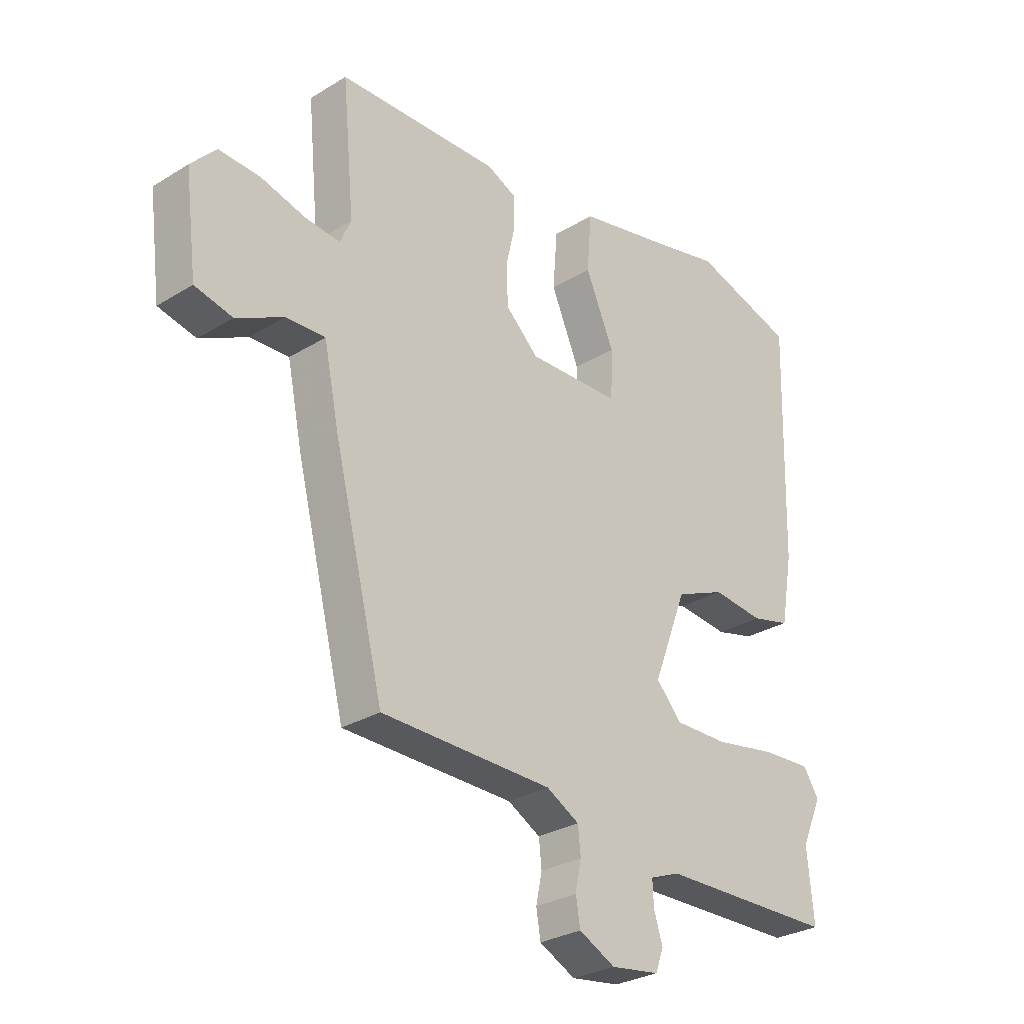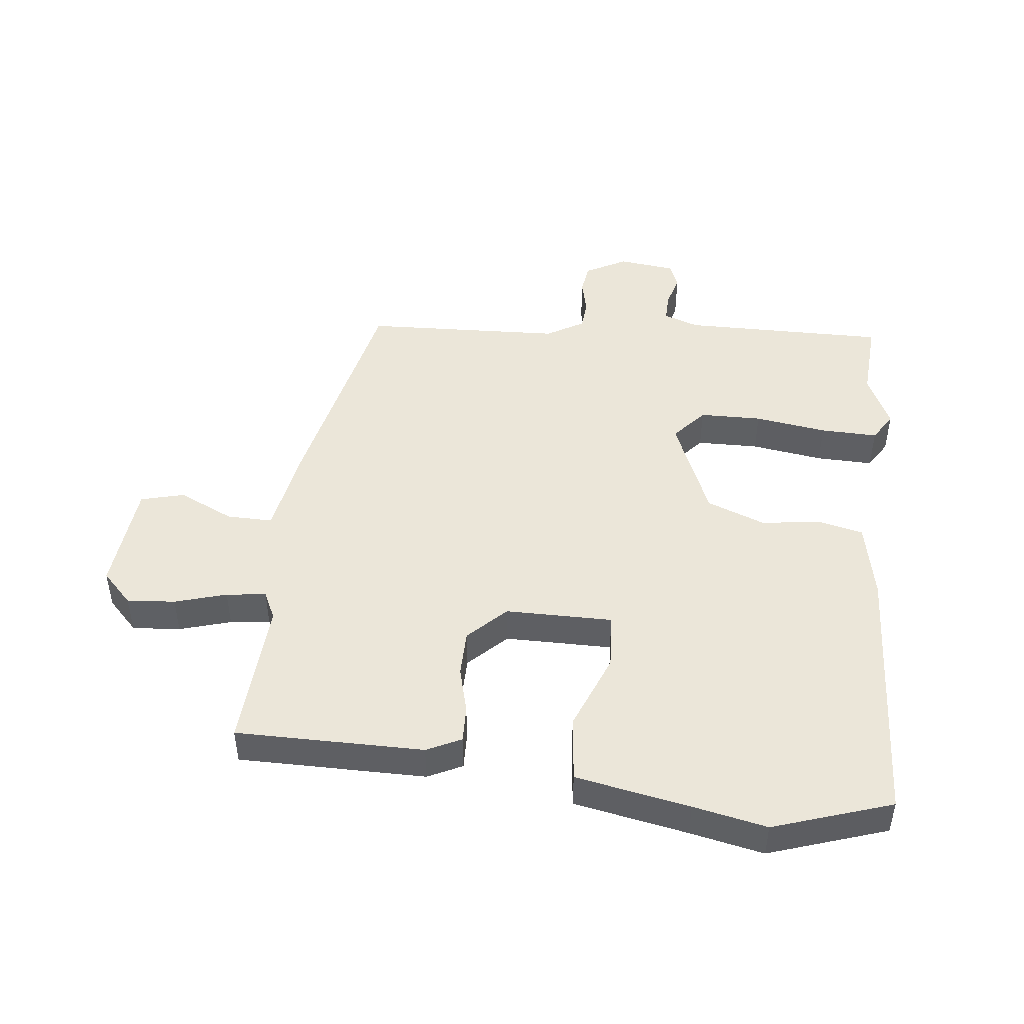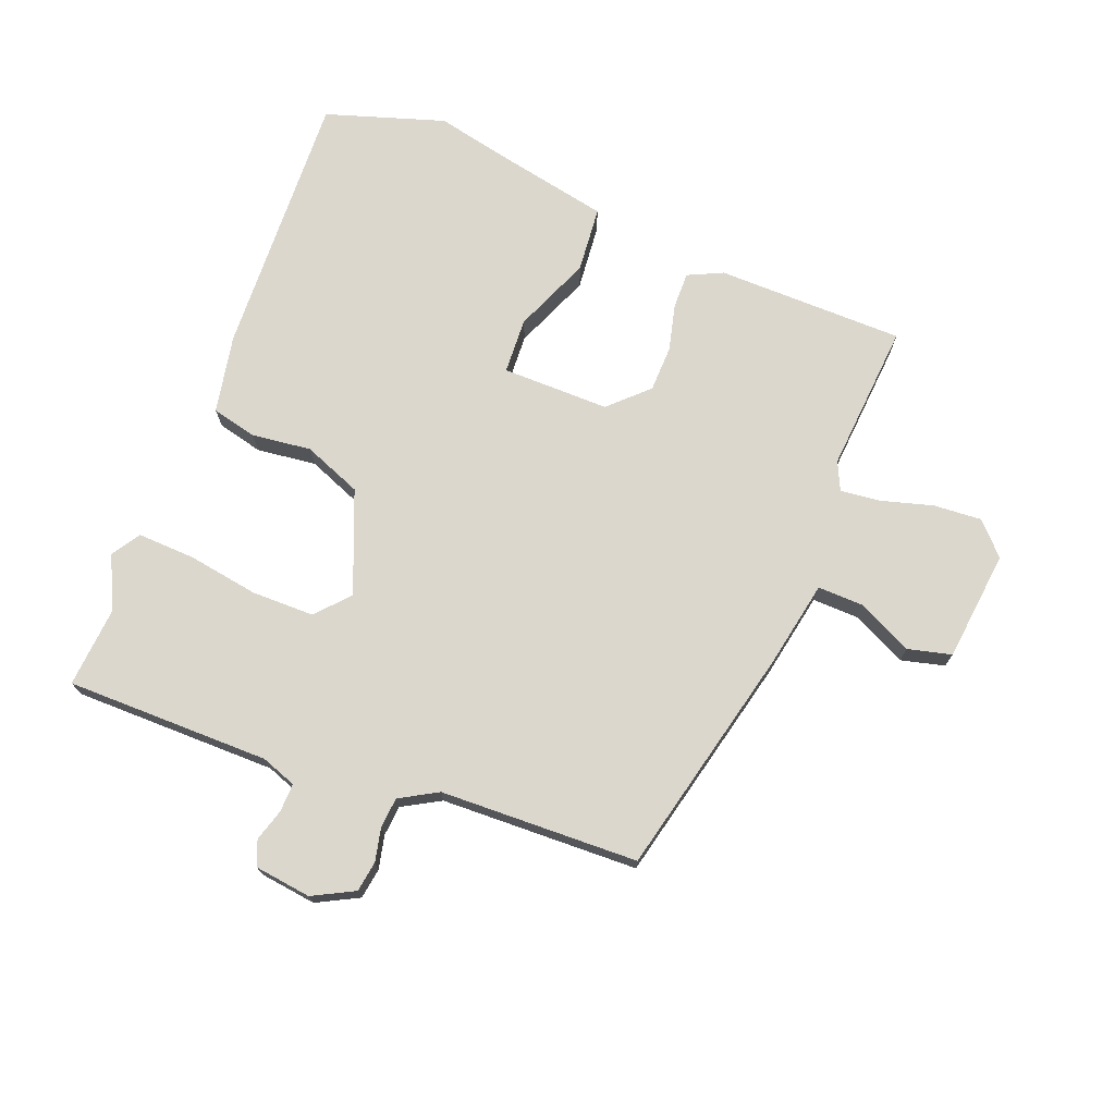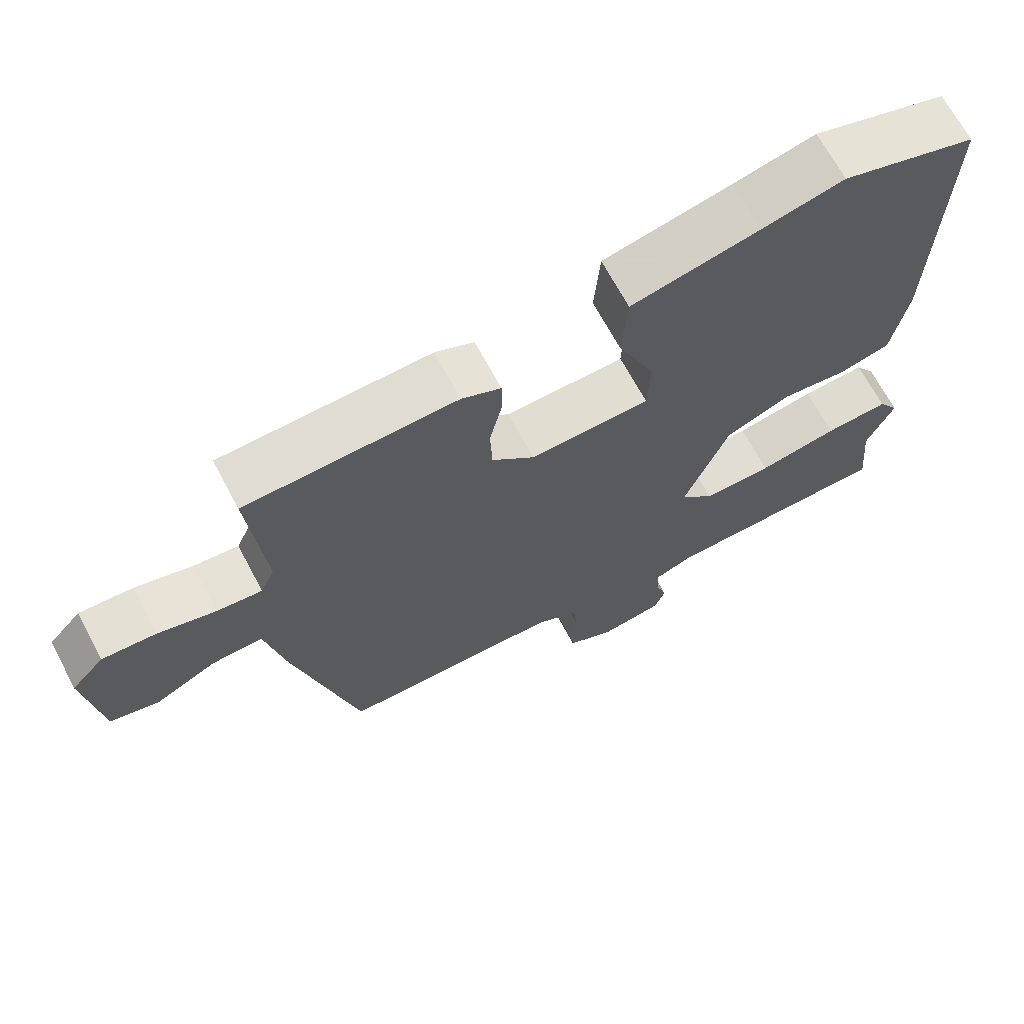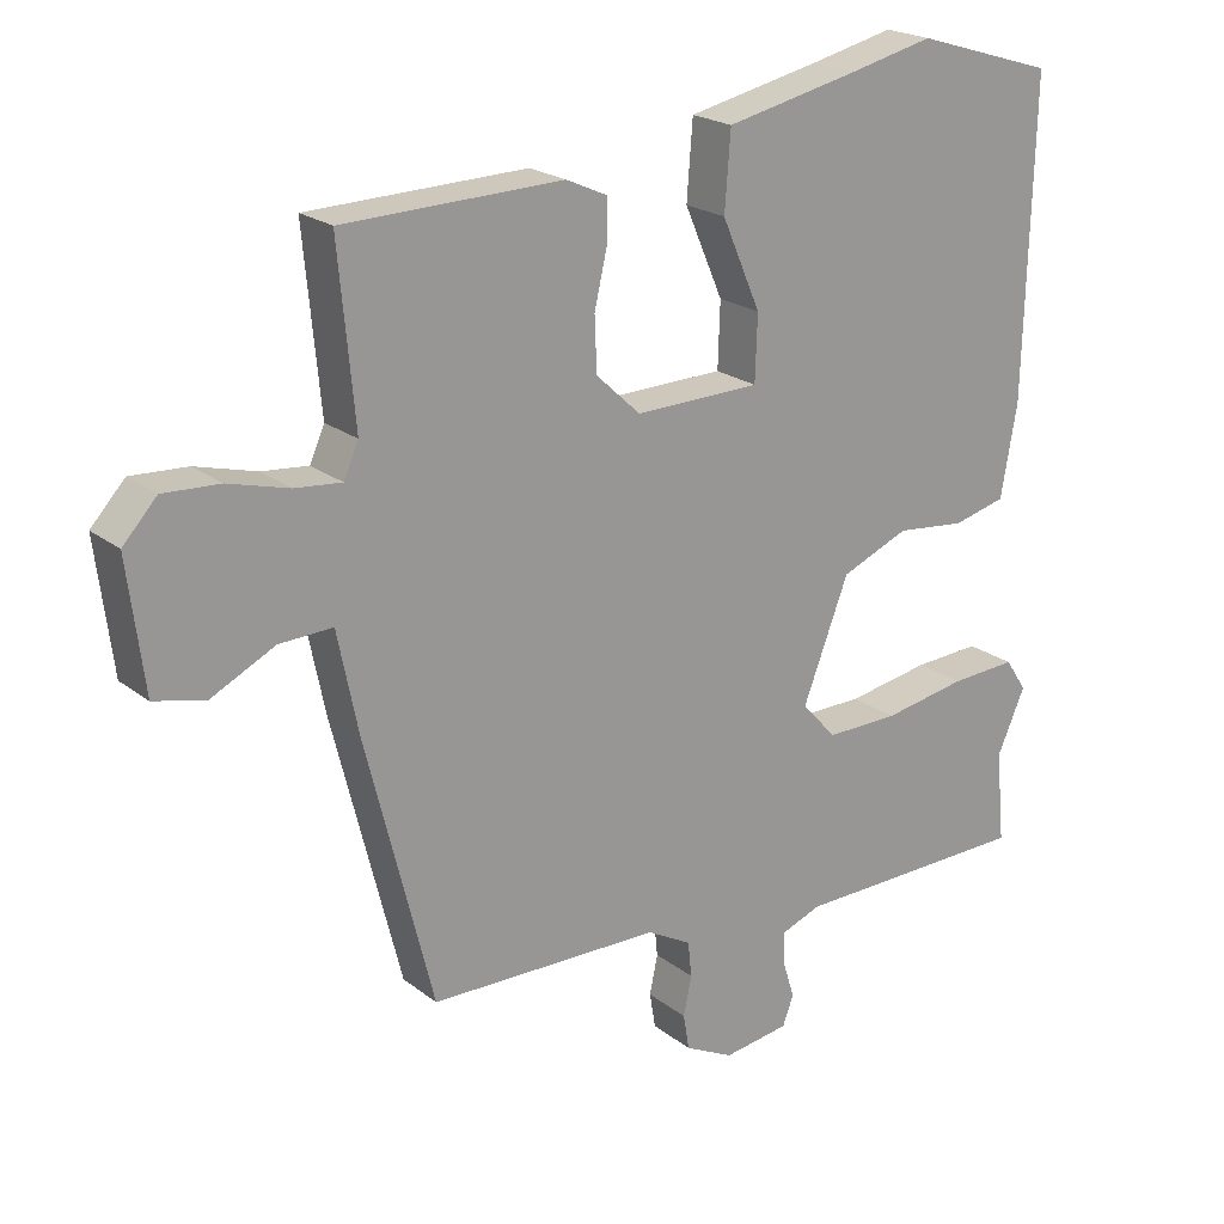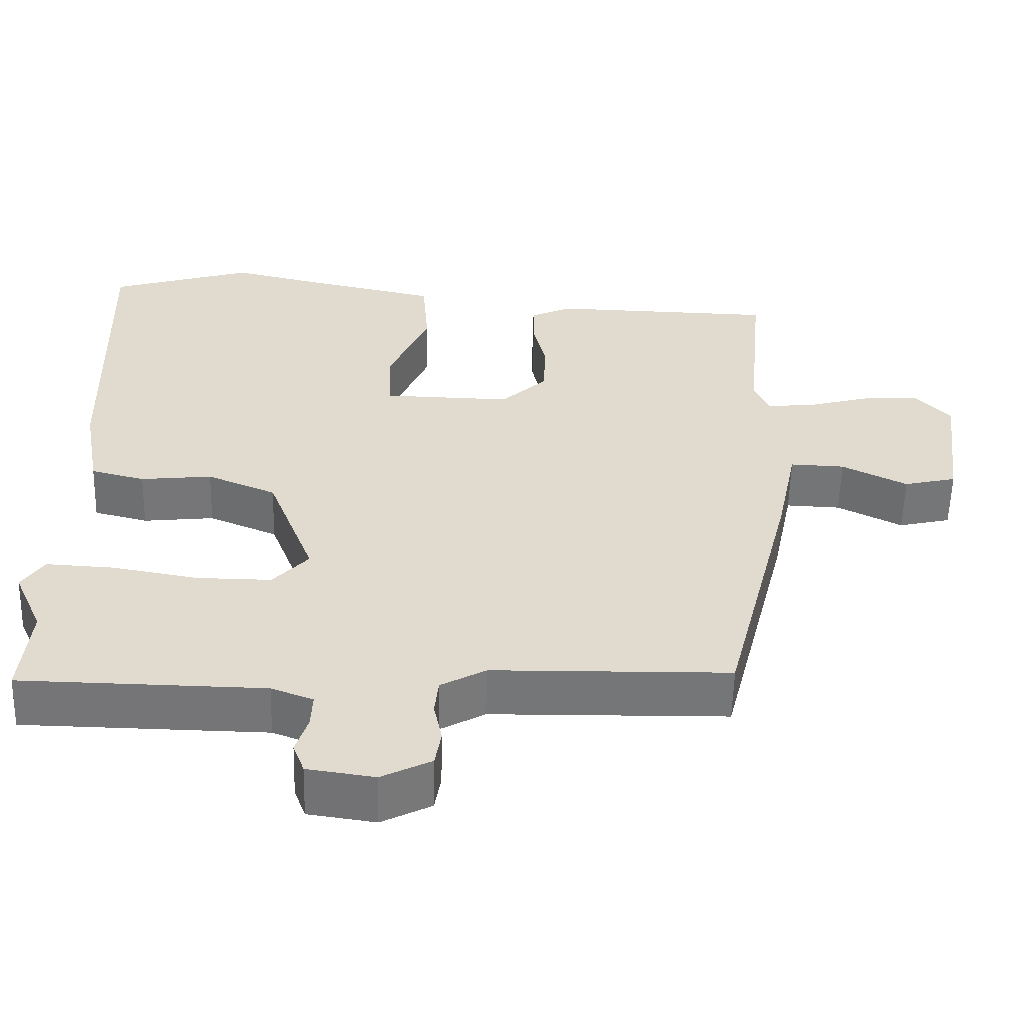
<metadata>
{"format":"obj","ext":"obj","renderer":"f3d","projection":"perspective","resolution":1024,"background":"white","views":[{"elev":-28.9,"azim":-47.5,"up":"+Z"},{"elev":47.3,"azim":4.8,"up":"+Y"},{"elev":73.1,"azim":-159.6,"up":"+Y"},{"elev":67.8,"azim":-28.0,"up":"+Z"},{"elev":21.2,"azim":-36.5,"up":"+Z"},{"elev":-56.7,"azim":178.6,"up":"+Z"}]}
</metadata>
<code>
v -0.401 0.07 -0.489
v -0.492 0.07 -0.127
v -0.52 0.07 0.009
v -0.592 0.07 0.006
v -0.678 0.07 -0.037
v -0.747 0.07 -0.021
v -0.769 0.07 0.153
v -0.723 0.07 0.203
v -0.647 0.07 0.199
v -0.565 0.07 0.177
v -0.502 0.07 0.171
v -0.482 0.07 0.216
v -0.504 0.07 0.451
v -0.208 0.07 0.459
v -0.153 0.07 0.434
v -0.153 0.07 0.377
v -0.17 0.07 0.303
v -0.167 0.07 0.23
v -0.107 0.07 0.174
v 0.062 0.07 0.178
v 0.065 0.07 0.266
v 0.013 0.07 0.386
v 0.021 0.07 0.49
v 0.2 0.07 0.529
v 0.315 0.07 0.556
v 0.503 0.07 0.499
v 0.492 0.07 0.077
v 0.47 0.07 -0.047
v 0.399 0.07 -0.065
v 0.305 0.07 -0.055
v 0.214 0.07 -0.093
v 0.152 0.07 -0.254
v 0.199 0.07 -0.305
v 0.297 0.07 -0.304
v 0.41 0.07 -0.284
v 0.5 0.07 -0.279
v 0.529 0.07 -0.323
v 0.491 0.07 -0.409
v 0.503 0.07 -0.534
v 0.181 0.07 -0.54
v 0.126 0.07 -0.561
v 0.128 0.07 -0.606
v 0.144 0.07 -0.656
v 0.129 0.07 -0.696
v 0.04 0.07 -0.709
v -0.026 0.07 -0.676
v -0.034 0.07 -0.628
v -0.023 0.07 -0.575
v -0.028 0.07 -0.527
v -0.088 0.07 -0.494
v -0.401 0 -0.489
v -0.492 0 -0.127
v -0.52 0 0.009
v -0.592 0 0.006
v -0.678 0 -0.037
v -0.747 0 -0.021
v -0.769 0 0.153
v -0.723 0 0.203
v -0.647 0 0.199
v -0.565 0 0.177
v -0.502 0 0.171
v -0.482 0 0.216
v -0.504 0 0.451
v -0.208 0 0.459
v -0.153 0 0.434
v -0.153 0 0.377
v -0.17 0 0.303
v -0.167 0 0.23
v -0.107 0 0.174
v 0.062 0 0.178
v 0.065 0 0.266
v 0.013 0 0.386
v 0.021 0 0.49
v 0.2 0 0.529
v 0.315 0 0.556
v 0.503 0 0.499
v 0.492 0 0.077
v 0.47 0 -0.047
v 0.399 0 -0.065
v 0.305 0 -0.055
v 0.214 0 -0.093
v 0.152 0 -0.254
v 0.199 0 -0.305
v 0.297 0 -0.304
v 0.41 0 -0.284
v 0.5 0 -0.279
v 0.529 0 -0.323
v 0.491 0 -0.409
v 0.503 0 -0.534
v 0.181 0 -0.54
v 0.126 0 -0.561
v 0.128 0 -0.606
v 0.144 0 -0.656
v 0.129 0 -0.696
v 0.04 0 -0.709
v -0.026 0 -0.676
v -0.034 0 -0.628
v -0.023 0 -0.575
v -0.028 0 -0.527
v -0.088 0 -0.494
f 46 47 48
f 45 46 48
f 44 45 48
f 43 44 48
f 42 43 48
f 41 42 48 49
f 40 41 49 50
f 38 39 40 50
f 38 50 1
f 37 38 1
f 36 37 1
f 35 36 1
f 34 35 1
f 28 29 30
f 27 28 30
f 26 27 30
f 25 26 30
f 24 25 30
f 23 24 30
f 22 23 30
f 21 22 30
f 20 21 30 31
f 19 20 31 32
f 15 16 17
f 14 15 17
f 13 14 17
f 12 13 17
f 11 12 17 18
f 8 9 10
f 7 8 10
f 6 7 10
f 5 6 10
f 4 5 10
f 3 4 10 11
f 18 19 32
f 11 18 32
f 3 11 32
f 2 3 32
f 1 2 32 33
f 1 33 34
f 98 97 96
f 98 96 95
f 98 95 94
f 98 94 93
f 98 93 92
f 99 98 92 91
f 100 99 91 90
f 100 90 89 88
f 51 100 88
f 51 88 87
f 51 87 86
f 51 86 85
f 51 85 84
f 80 79 78
f 80 78 77
f 80 77 76
f 80 76 75
f 80 75 74
f 80 74 73
f 80 73 72
f 80 72 71
f 81 80 71 70
f 82 81 70 69
f 67 66 65
f 67 65 64
f 67 64 63
f 67 63 62
f 68 67 62 61
f 60 59 58
f 60 58 57
f 60 57 56
f 60 56 55
f 60 55 54
f 61 60 54 53
f 82 69 68
f 82 68 61
f 82 61 53
f 82 53 52
f 83 82 52 51
f 84 83 51
f 1 51 52 2
f 2 52 53 3
f 3 53 54 4
f 4 54 55 5
f 5 55 56 6
f 6 56 57 7
f 7 57 58 8
f 8 58 59 9
f 9 59 60 10
f 10 60 61 11
f 11 61 62 12
f 12 62 63 13
f 13 63 64 14
f 14 64 65 15
f 15 65 66 16
f 16 66 67 17
f 17 67 68 18
f 18 68 69 19
f 19 69 70 20
f 20 70 71 21
f 21 71 72 22
f 22 72 73 23
f 23 73 74 24
f 24 74 75 25
f 25 75 76 26
f 26 76 77 27
f 27 77 78 28
f 28 78 79 29
f 29 79 80 30
f 30 80 81 31
f 31 81 82 32
f 32 82 83 33
f 33 83 84 34
f 34 84 85 35
f 35 85 86 36
f 36 86 87 37
f 37 87 88 38
f 38 88 89 39
f 39 89 90 40
f 40 90 91 41
f 41 91 92 42
f 42 92 93 43
f 43 93 94 44
f 44 94 95 45
f 45 95 96 46
f 46 96 97 47
f 47 97 98 48
f 48 98 99 49
f 49 99 100 50
f 50 100 51 1

</code>
